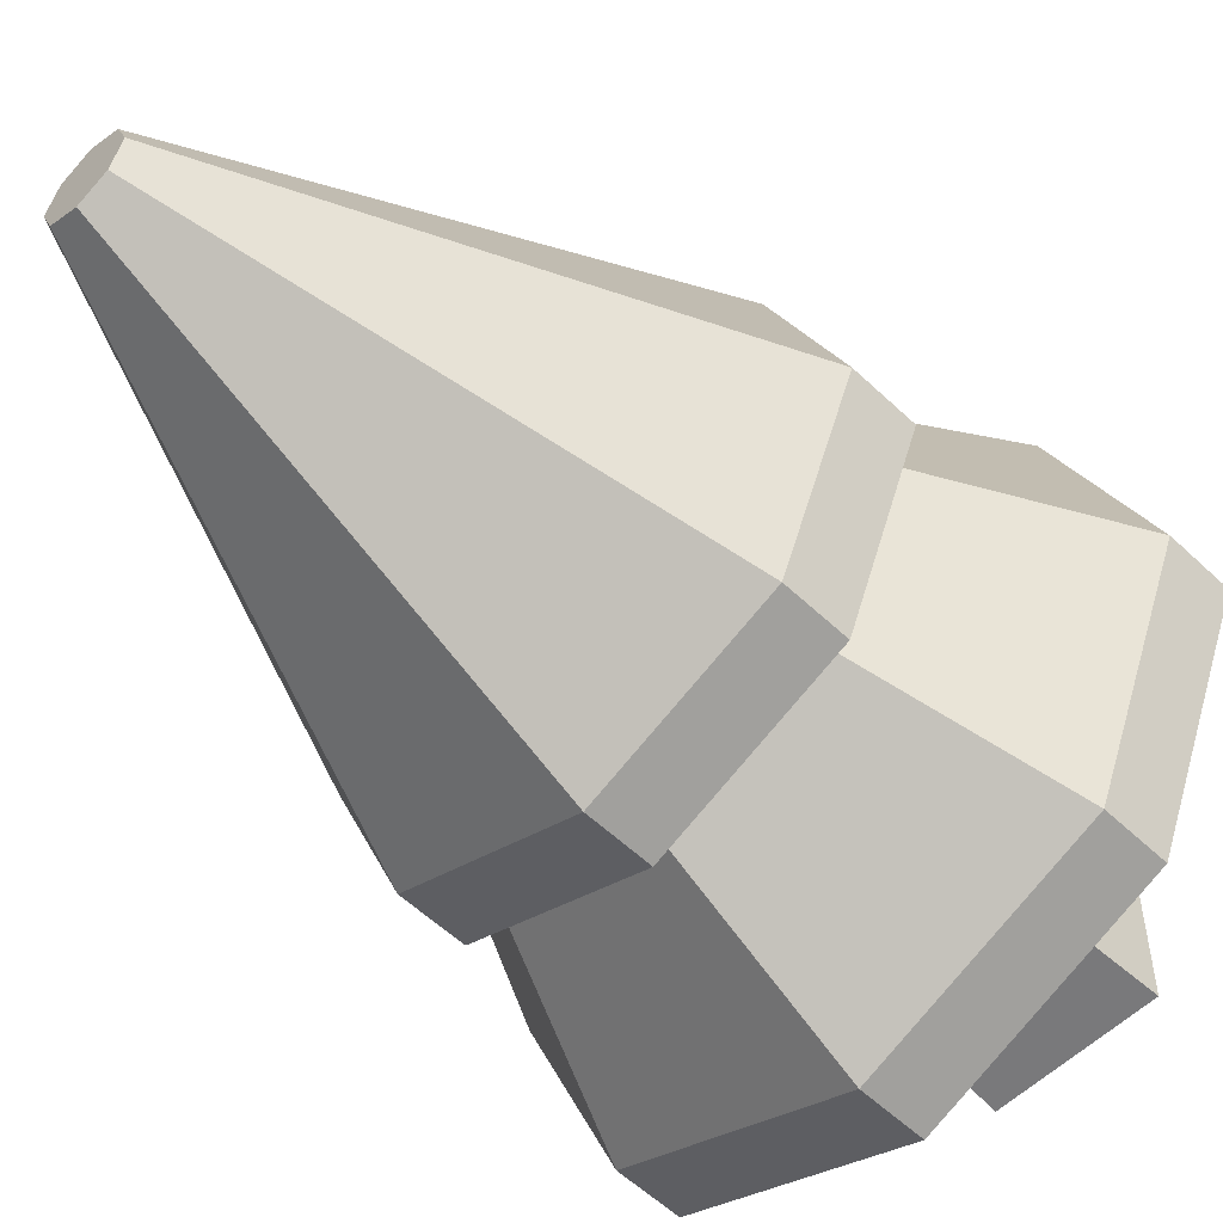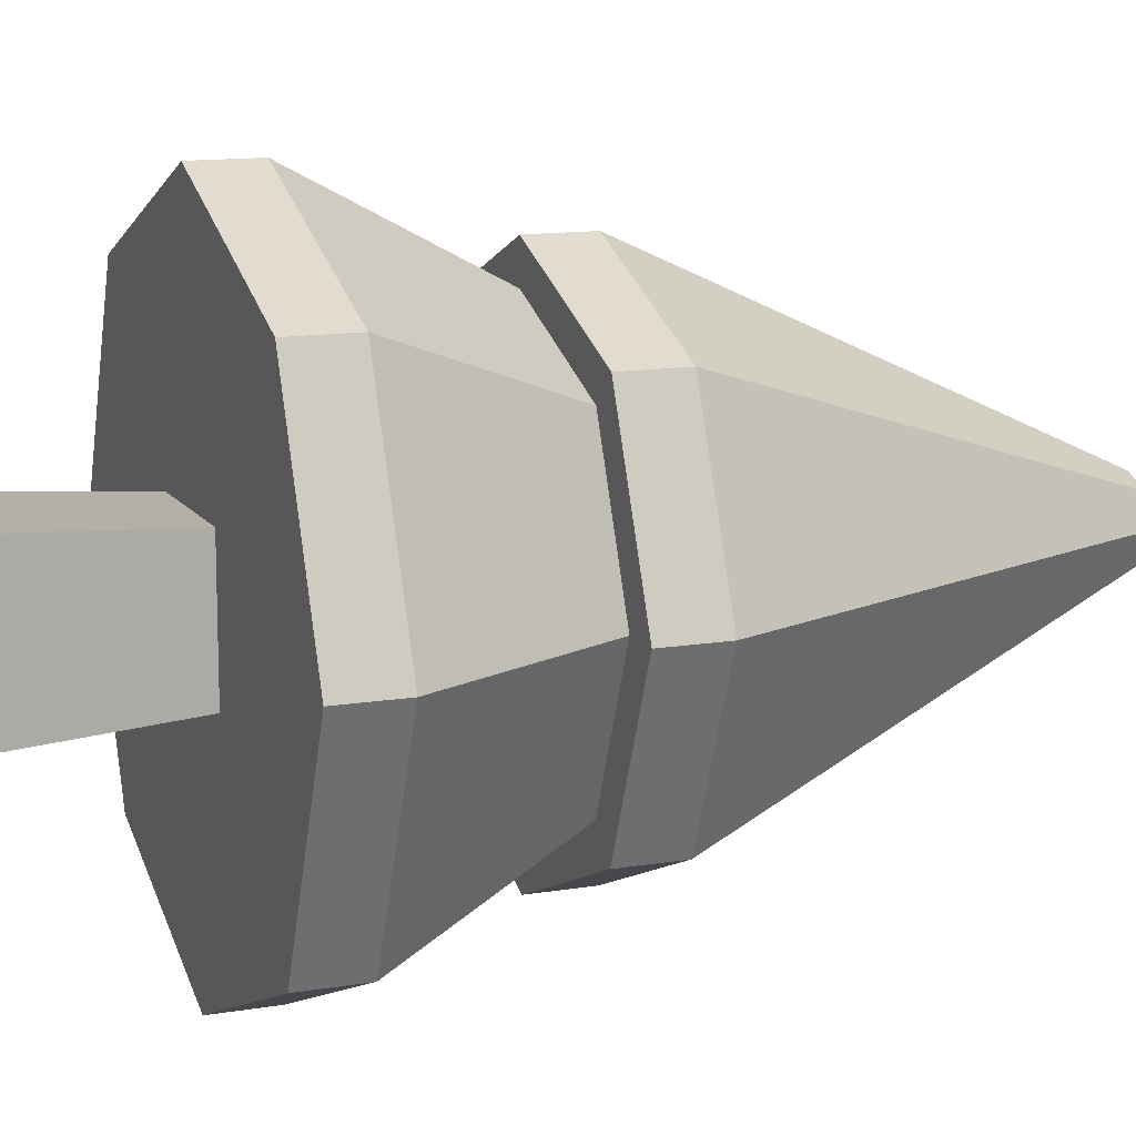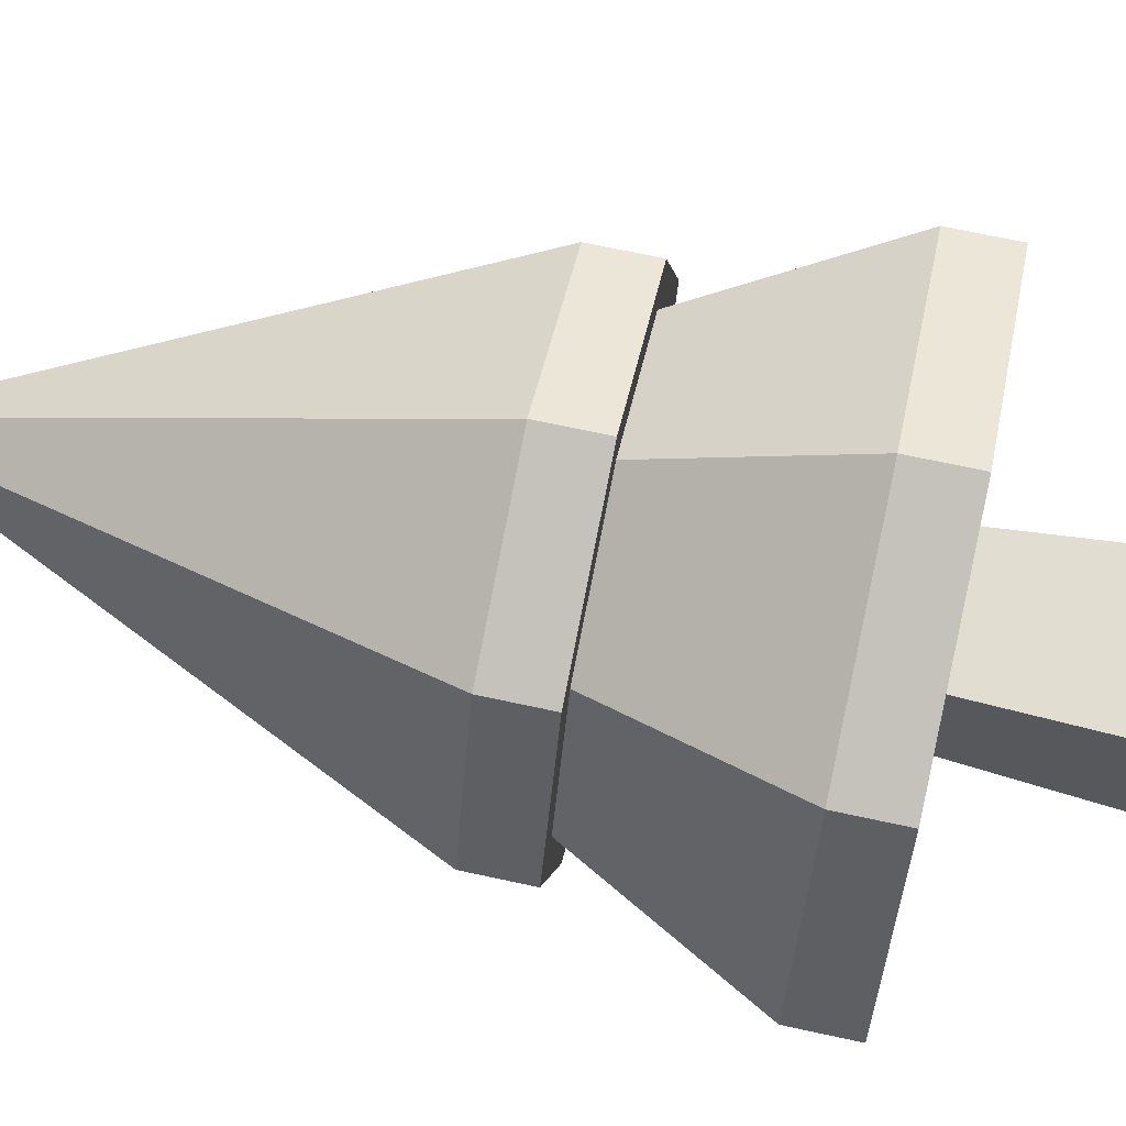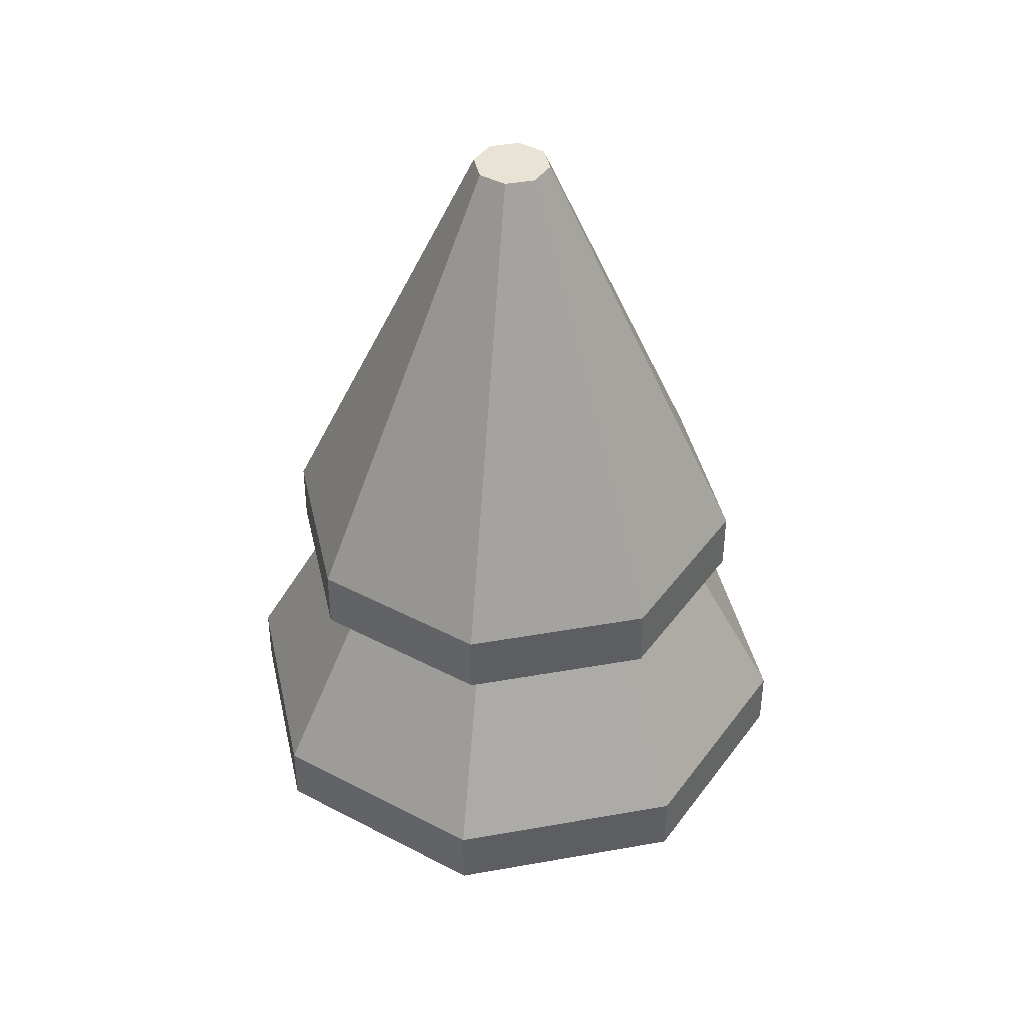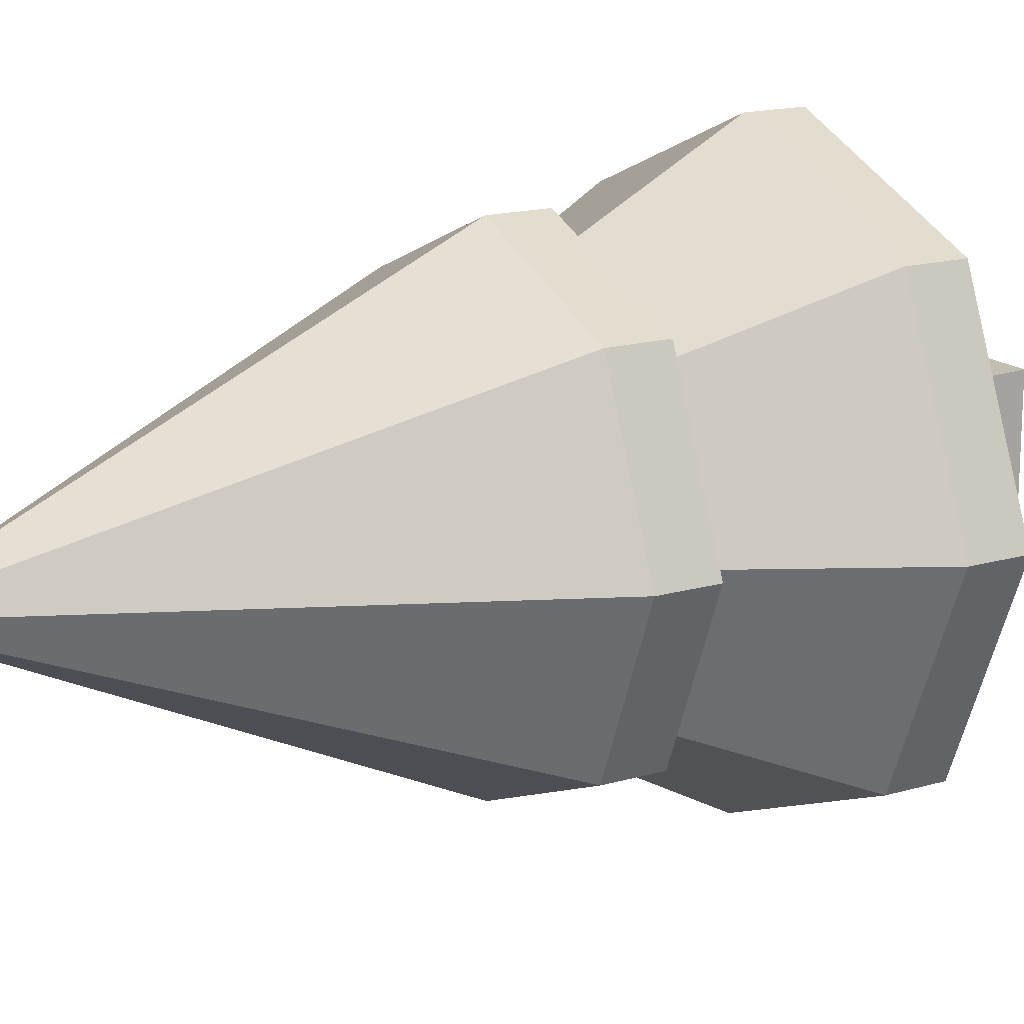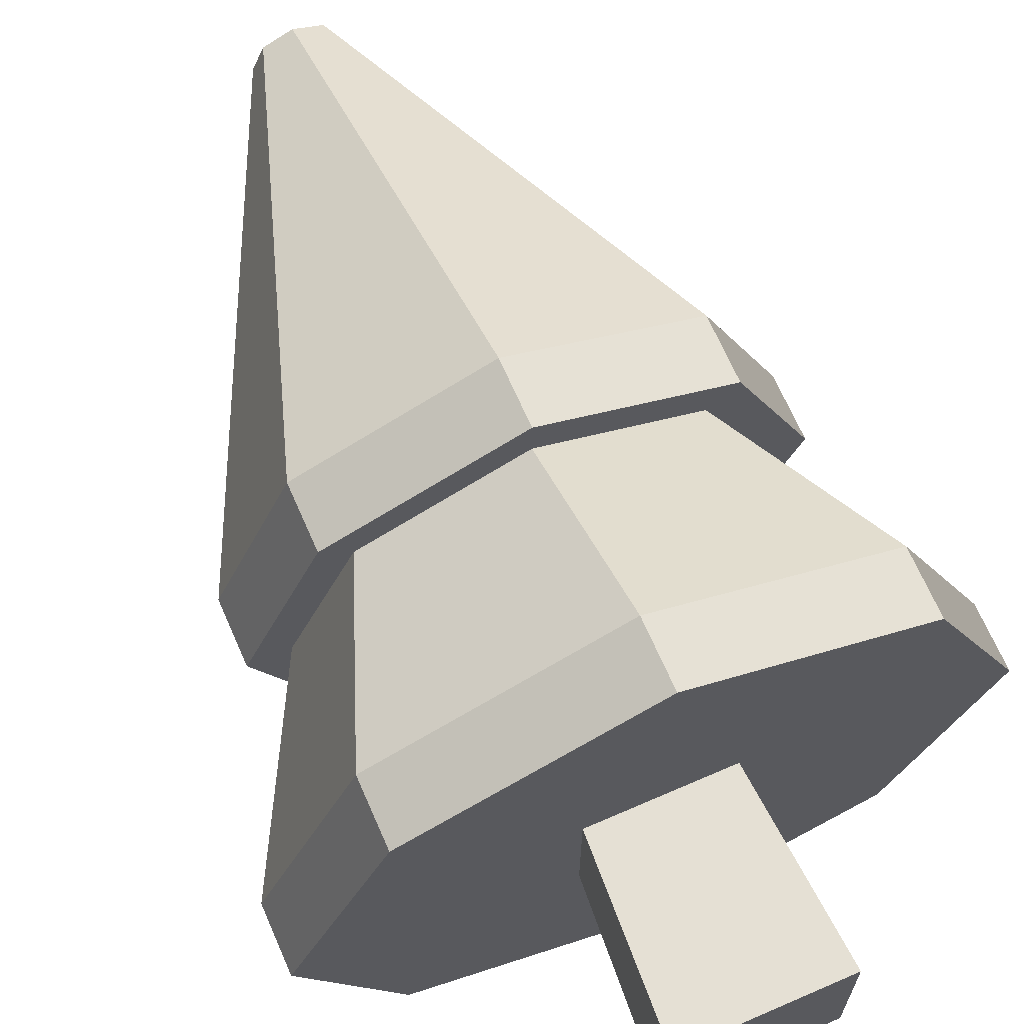
<metadata>
{"format":"obj","ext":"obj","renderer":"f3d","projection":"perspective","resolution":1024,"background":"white","views":[{"elev":-55.7,"azim":-134.9,"up":"+Z"},{"elev":12.7,"azim":68.6,"up":"+Z"},{"elev":68.1,"azim":-77.7,"up":"+Z"},{"elev":41.1,"azim":-34.8,"up":"+Y"},{"elev":16.2,"azim":-121.0,"up":"+Z"},{"elev":67.8,"azim":-23.6,"up":"+Z"}]}
</metadata>
<code>
o snow_detail_tree
v 0.1267 4.256 -0.1267
v 0.1267 4.256 0.1267
v 0.1792 4.256 0
v -0 4.256 -0.1792
v -0 4.256 0.1792
v -0.1267 4.256 -0.1267
v -0.1267 4.256 0.1267
v -0.1792 4.256 0
v -0.792 2.24 0.792
v -1.12 2.24 0
v 0.6675 1.96 0.6675
v 1.4 1.12 0
v 0.944 1.96 0
v 0.9899 1.12 0.9899
v -1.4 1.12 0
v -0.6675 1.96 -0.6675
v -0.9899 1.12 -0.9899
v -0.944 1.96 0
v -0 2.24 1.12
v 1.12 2.24 0
v 0.792 2.24 0.792
v -0 1.96 -0.944
v 0.9899 1.12 -0.9899
v -0 1.12 -1.4
v 0.6675 1.96 -0.6675
v -0.792 2.24 -0.792
v -0.9899 1.12 0.9899
v -0.6675 1.96 0.6675
v 0.792 2.24 -0.792
v -0 1.96 0.944
v -0 1.12 1.4
v -0 2.24 -1.12
v 1.12 1.96 0
v 0.792 1.96 0.792
v 1.4 0.84 0
v 0.9899 0.84 0.9899
v -0 0.84 -1.4
v -0.9899 0.84 -0.9899
v 0.9899 0.84 -0.9899
v -1.4 0.84 0
v -0 0.84 1.4
v -0.9899 0.84 0.9899
v 0.2975 0.84 0.2975
v 0.2975 0.84 -0.2975
v -0.2975 0.84 0.2975
v -0.2975 0.84 -0.2975
v 0.792 1.96 -0.792
v -0 1.96 -1.12
v -0.792 1.96 0.792
v -1.12 1.96 0
v -0.792 1.96 -0.792
v -0 1.96 1.12
v 0.35 -0 0.35
v 0.35 0 -0.35
v -0.35 0 -0.35
v -0.35 -0 0.35
f 1 2 3
f 2 1 4
f 2 4 5
f 5 4 6
f 5 6 7
f 7 6 8
f 9 8 10
f 8 9 7
f 11 12 13
f 12 11 14
f 15 16 17
f 16 15 18
f 5 9 19
f 9 5 7
f 2 20 3
f 20 2 21
f 22 23 24
f 23 22 25
f 10 6 26
f 6 10 8
f 27 18 15
f 18 27 28
f 25 12 23
f 12 25 13
f 1 20 29
f 20 1 3
f 16 24 17
f 24 16 22
f 30 27 31
f 27 30 28
f 6 32 26
f 32 6 4
f 2 19 21
f 19 2 5
f 4 29 32
f 29 4 1
f 11 31 14
f 31 11 30
f 21 33 20
f 33 21 34
f 14 35 12
f 35 14 36
f 17 37 38
f 37 17 24
f 24 39 37
f 39 24 23
f 40 17 38
f 17 40 15
f 14 41 36
f 41 14 31
f 31 42 41
f 42 31 27
f 36 39 35
f 39 36 41
f 39 41 43
f 39 43 44
f 43 41 45
f 45 41 42
f 44 37 39
f 37 44 46
f 37 46 38
f 38 46 45
f 38 45 42
f 38 42 40
f 32 47 48
f 47 32 29
f 49 10 50
f 10 49 9
f 12 39 23
f 39 12 35
f 50 26 51
f 26 50 10
f 21 52 34
f 52 21 19
f 19 49 52
f 49 19 9
f 34 13 33
f 13 34 11
f 11 34 52
f 11 52 30
f 30 52 49
f 30 49 28
f 28 49 18
f 18 49 50
f 13 47 33
f 47 13 25
f 47 25 48
f 48 25 22
f 48 22 16
f 48 16 51
f 51 16 18
f 51 18 50
f 20 47 29
f 47 20 33
f 42 15 40
f 15 42 27
f 26 48 51
f 48 26 32
f 44 53 54
f 53 44 43
f 46 54 55
f 54 46 44
f 56 46 55
f 46 56 45
f 43 56 53
f 56 43 45
f 53 55 54
f 55 53 56

</code>
